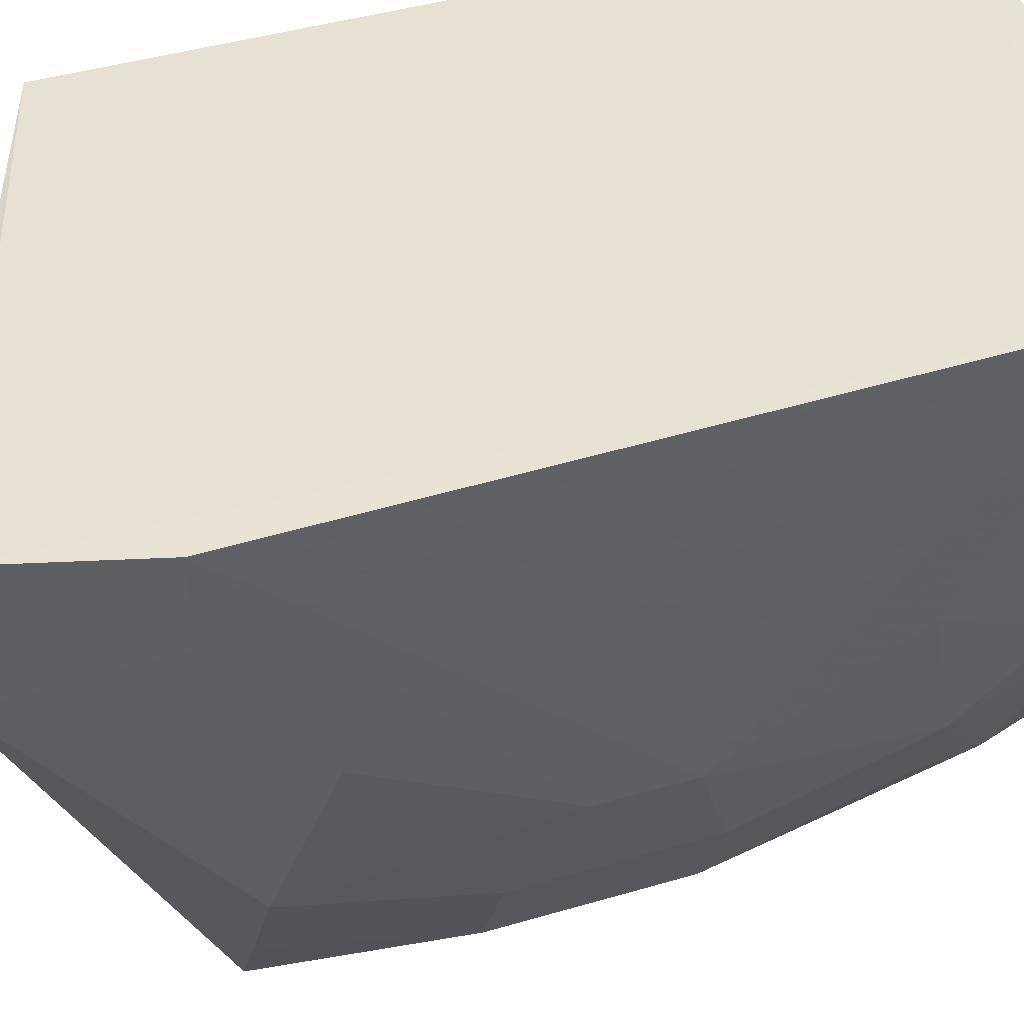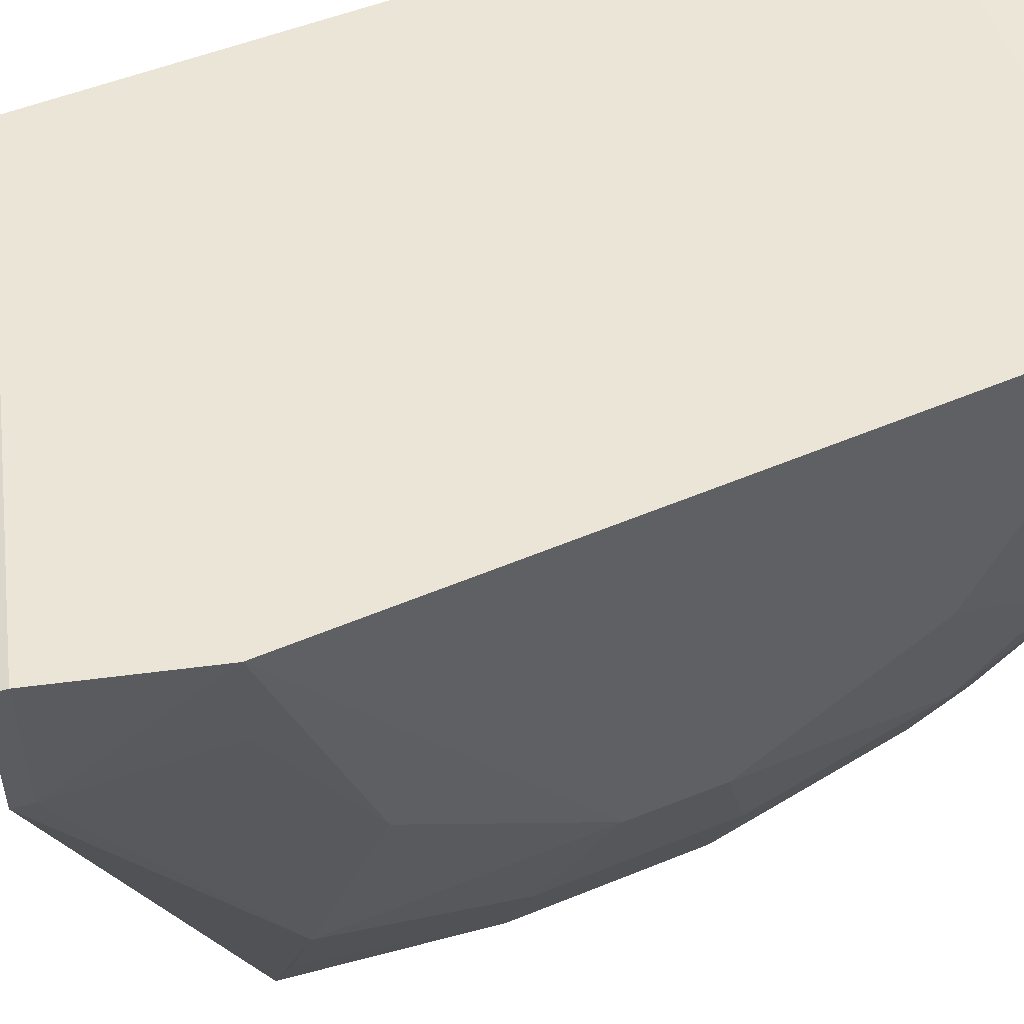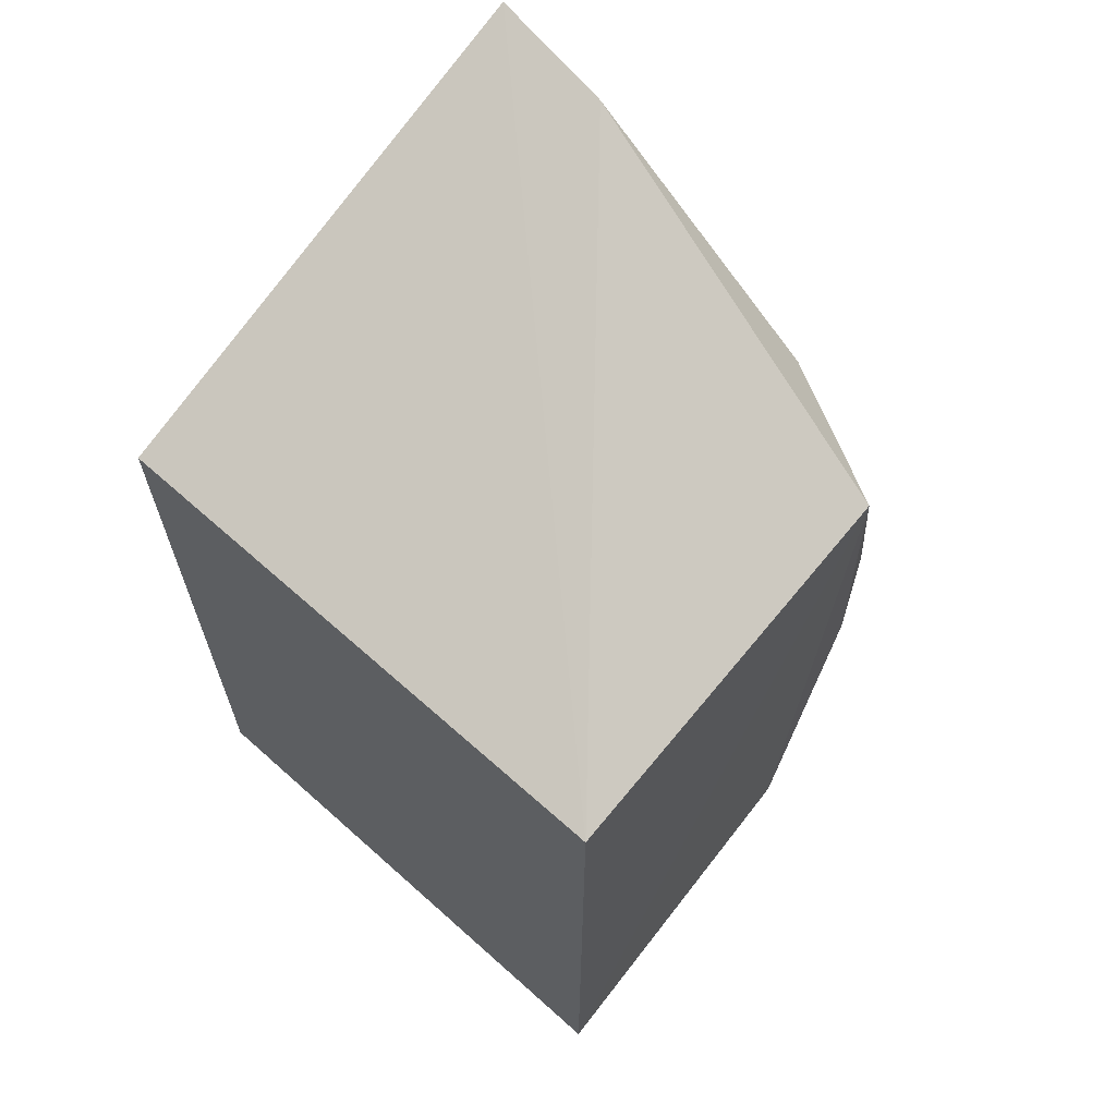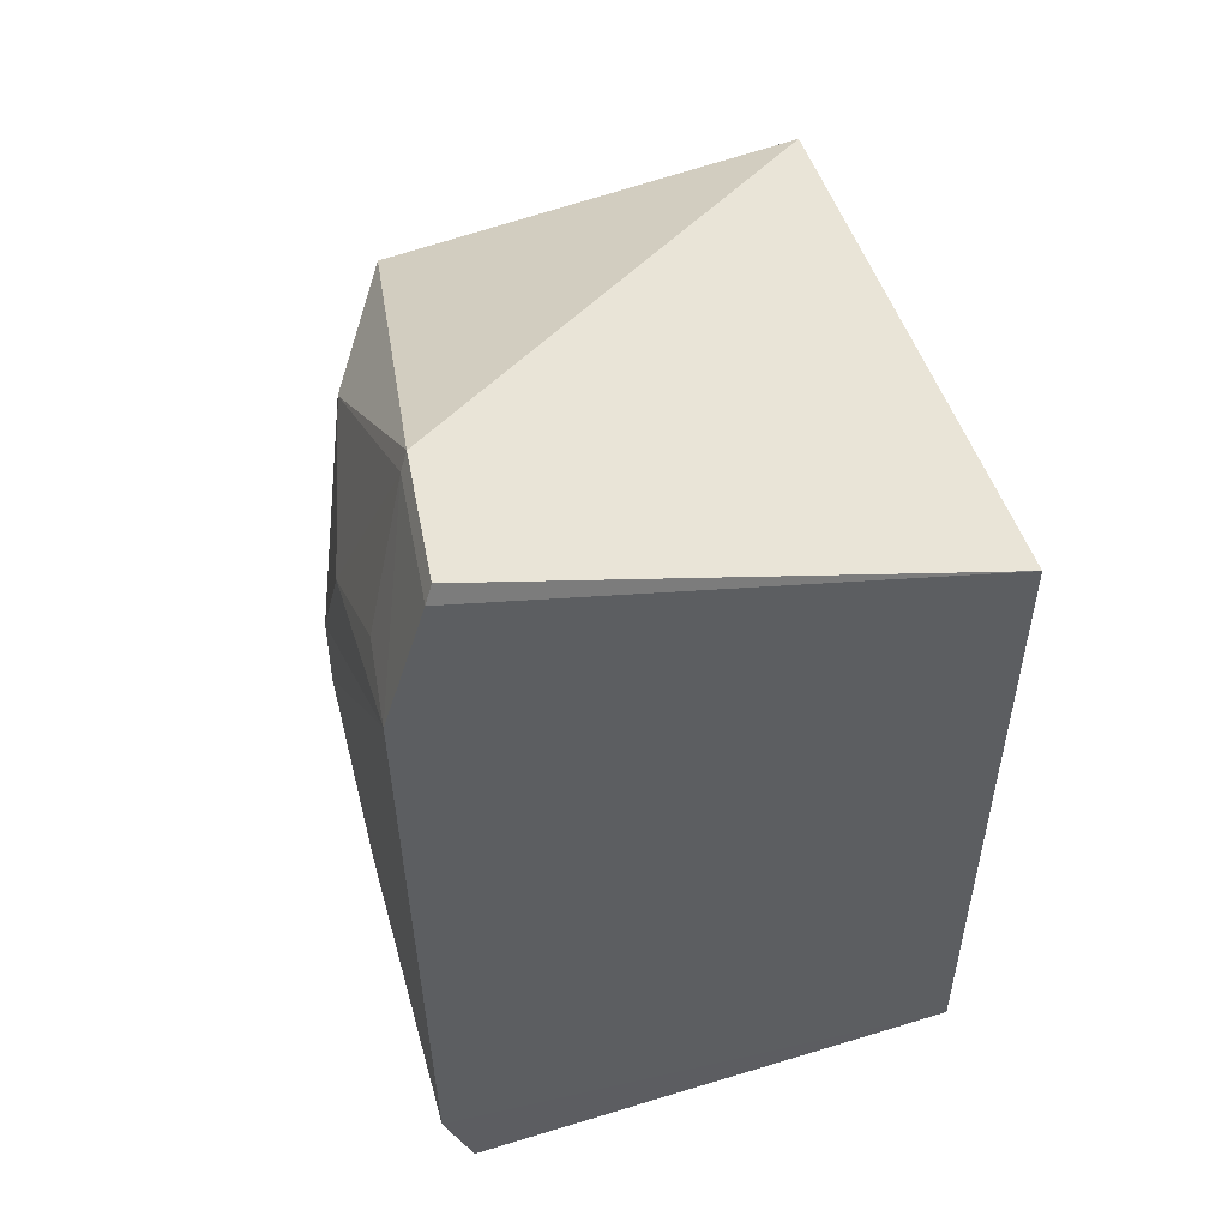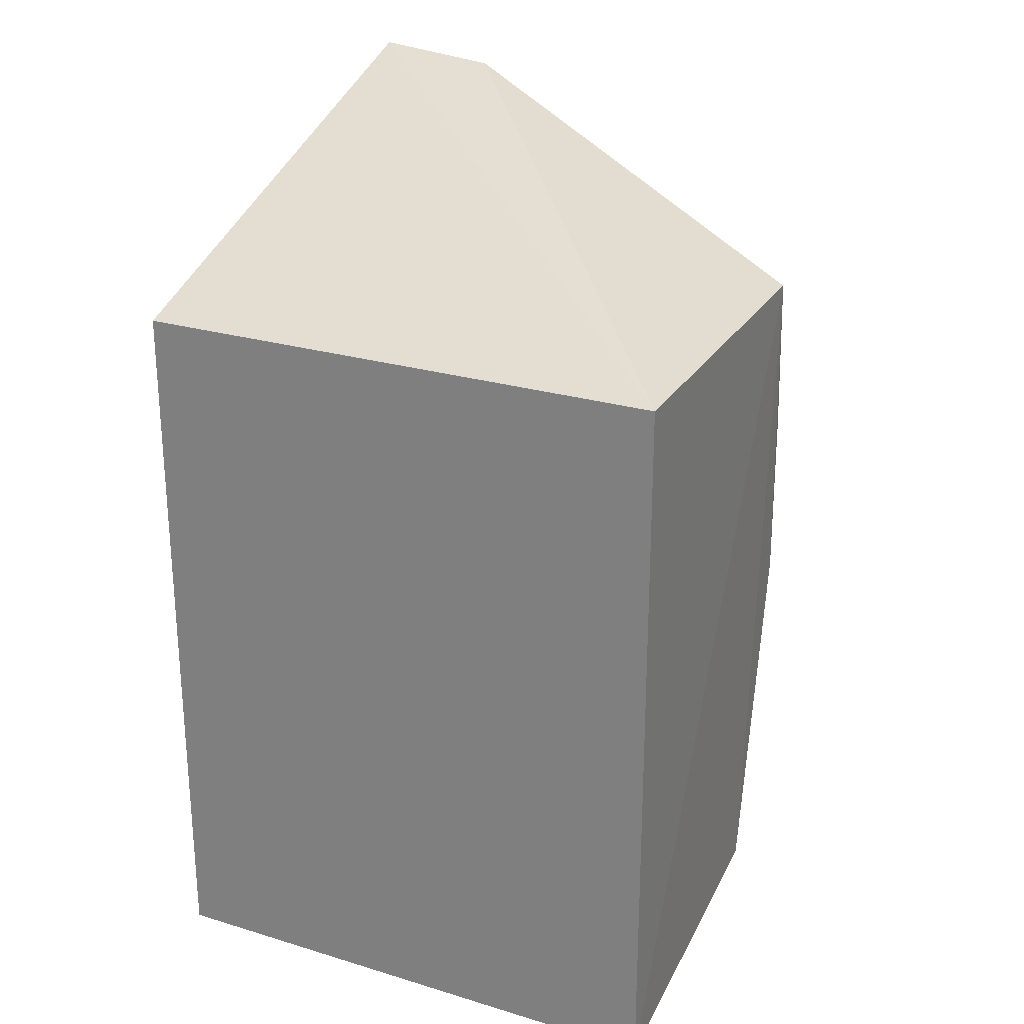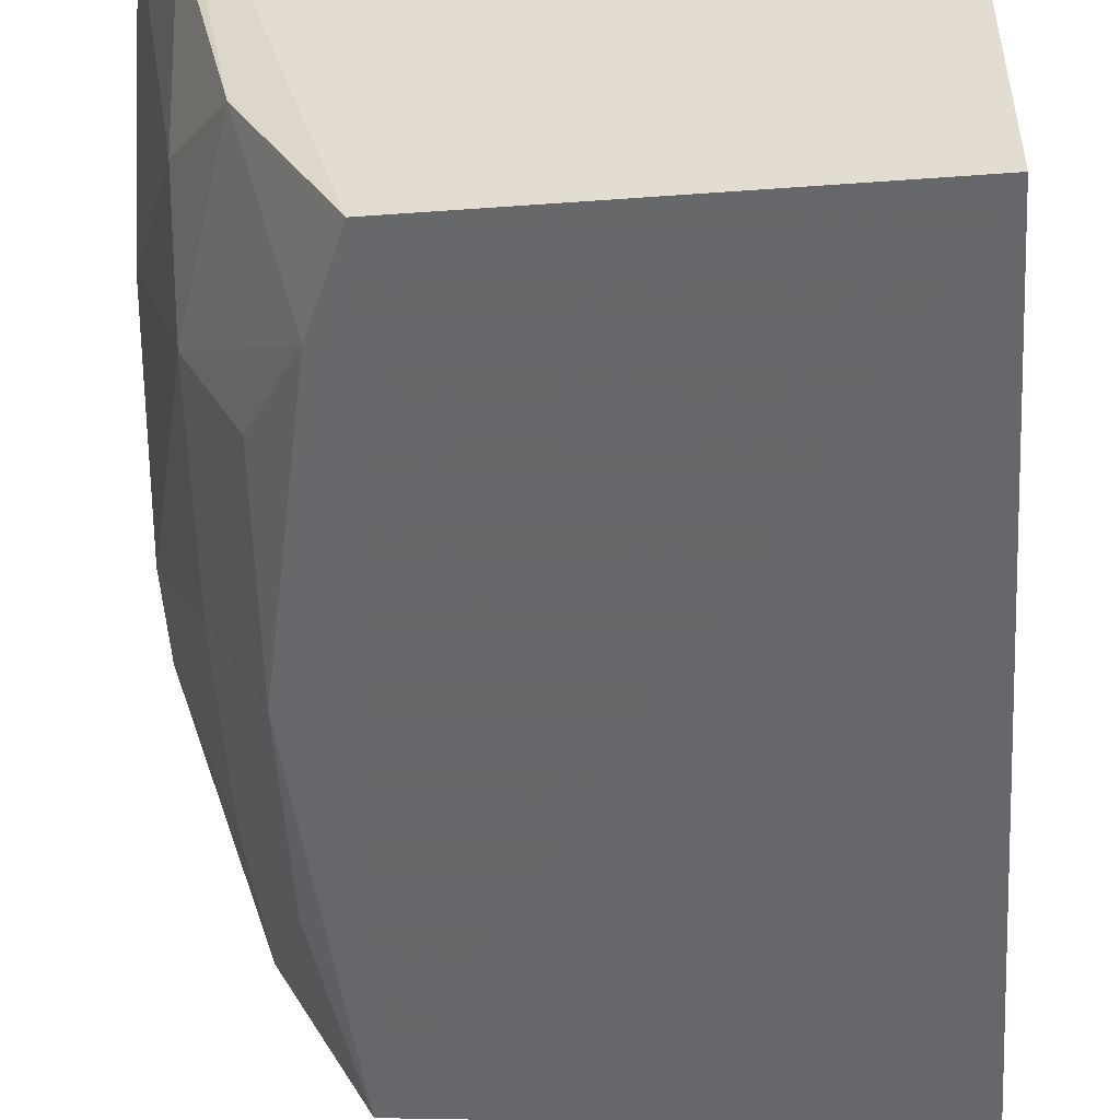
<metadata>
{"format":"obj","ext":"obj","renderer":"f3d","projection":"perspective","resolution":1024,"background":"white","views":[{"elev":40.5,"azim":69.6,"up":"+Y"},{"elev":46.8,"azim":64.3,"up":"+Y"},{"elev":65.5,"azim":-48.1,"up":"+Z"},{"elev":52.1,"azim":161.6,"up":"+Z"},{"elev":25.2,"azim":-64.0,"up":"+Z"},{"elev":-52.5,"azim":-176.6,"up":"+Y"}]}
</metadata>
<code>
v 0.3604 -0.147 0.003835
v 0.4017 -0.04526 -0.1547
v 0.3917 0.02968 0.06278
v 0.2229 0.02762 0.007576
v 0.2229 -0.1542 -0.2348
v 0.3929 0.02949 -0.23
v 0.2229 -0.1542 0.007576
v 0.4018 -0.07557 -0.06961
v 0.344 -0.1464 -0.2278
v 0.4053 0.02993 0.01922
v 0.2229 0.02762 -0.2348
v 0.3832 -0.01682 0.06553
v 0.3711 -0.1448 -0.112
v 0.3694 -0.09847 -0.2256
v 0.4027 0.03034 -0.2004
v 0.402 -0.07562 -0.09708
v 0.3892 0.02768 0.06803
v 0.3857 -0.01482 0.06029
v 0.3862 -0.1145 -0.05465
v 0.3706 -0.1294 -0.1692
v 0.386 -0.07548 -0.2001
v 0.4009 -0.04514 -0.01213
v 0.3708 -0.1446 -0.05467
v 0.3864 -0.1146 -0.112
v 0.355 -0.1443 -0.1994
v 0.3849 -0.02985 -0.2266
v 0.386 -0.09921 -0.1693
v 0.4008 0.00033 0.01816
v 0.3853 -0.09885 0.002406
v 0.3699 -0.129 0.002348
f 7 5 1
f 7 4 5
f 9 1 5
f 9 5 6
f 11 6 5
f 11 5 4
f 12 7 1
f 13 1 9
f 14 9 6
f 15 6 11
f 15 11 4
f 15 4 3
f 15 3 10
f 16 10 8
f 16 15 10
f 16 2 15
f 17 3 4
f 17 4 7
f 17 7 12
f 18 10 3
f 18 17 12
f 18 3 17
f 19 16 8
f 21 15 2
f 22 8 10
f 23 1 13
f 23 13 19
f 24 19 13
f 24 16 19
f 24 13 20
f 25 20 13
f 25 13 9
f 25 9 14
f 26 21 14
f 26 14 6
f 26 6 15
f 26 15 21
f 27 14 21
f 27 25 14
f 27 20 25
f 27 24 20
f 27 16 24
f 27 21 2
f 27 2 16
f 28 22 10
f 28 10 18
f 28 18 22
f 29 19 8
f 29 8 22
f 29 12 1
f 29 22 18
f 29 18 12
f 30 29 1
f 30 1 23
f 30 23 19
f 30 19 29

</code>
